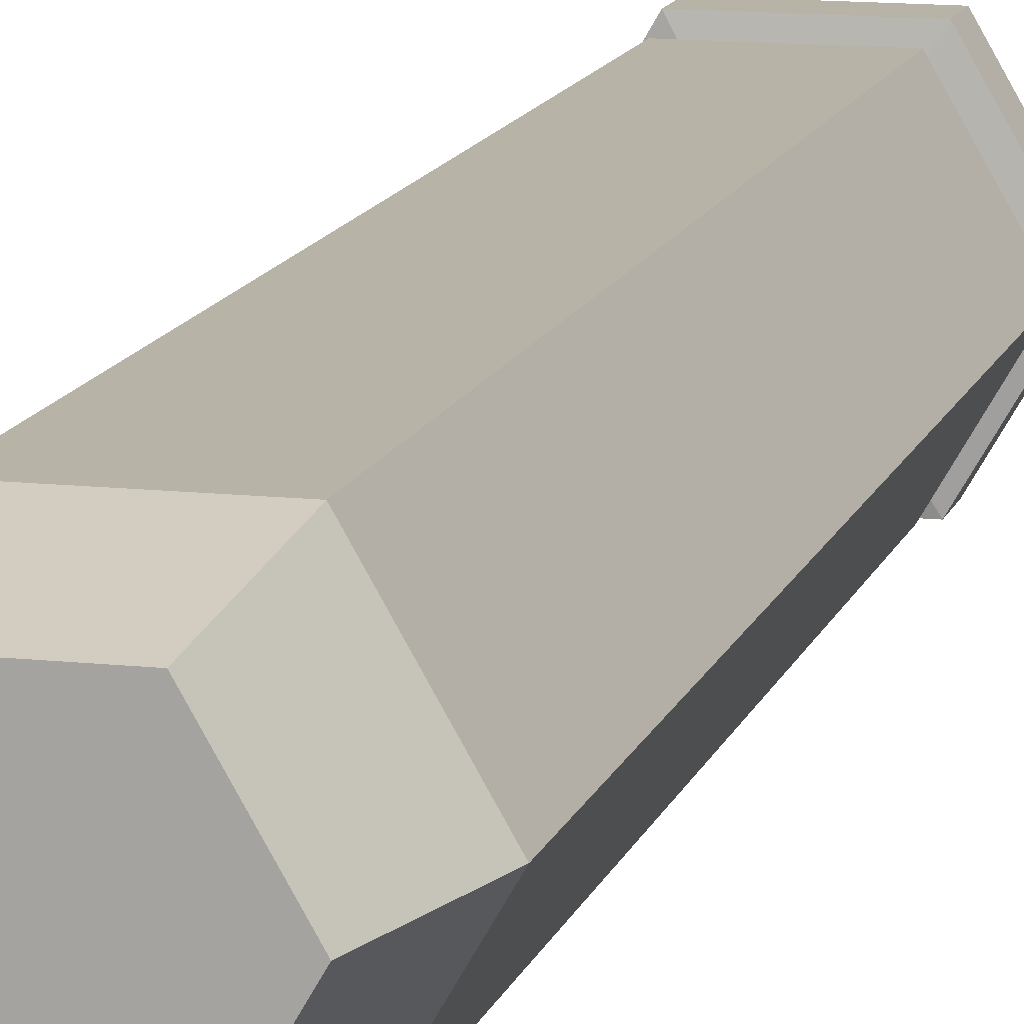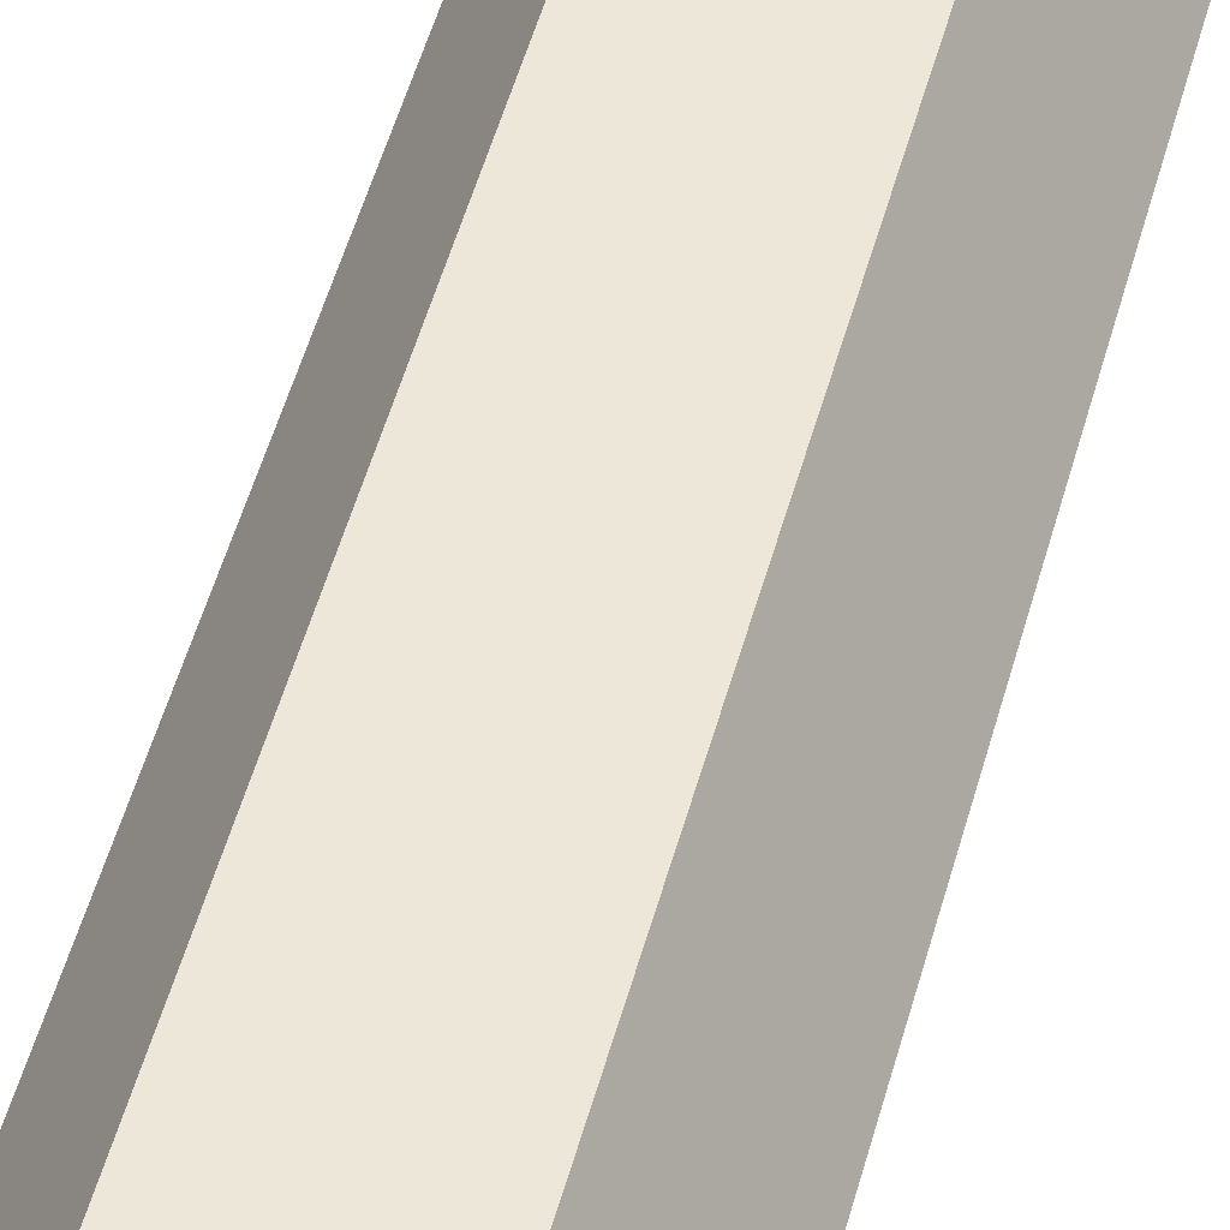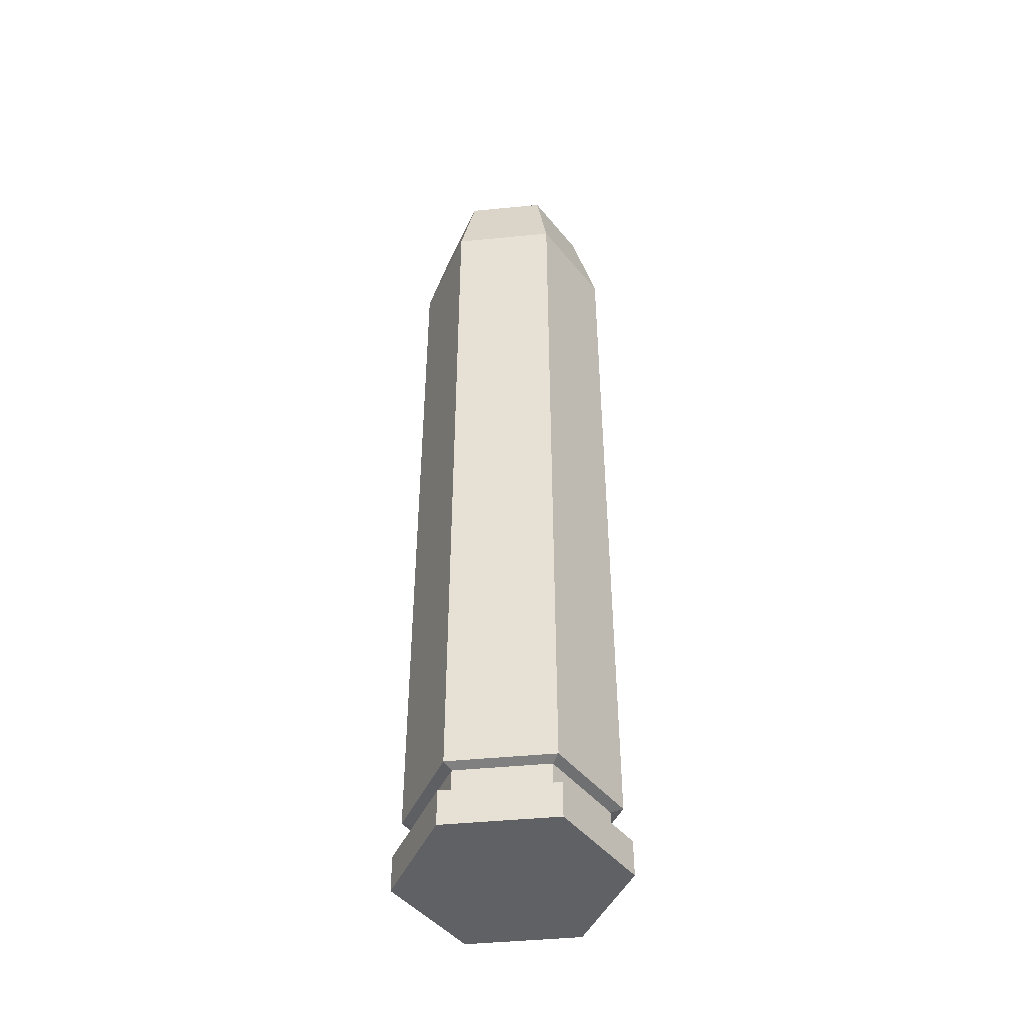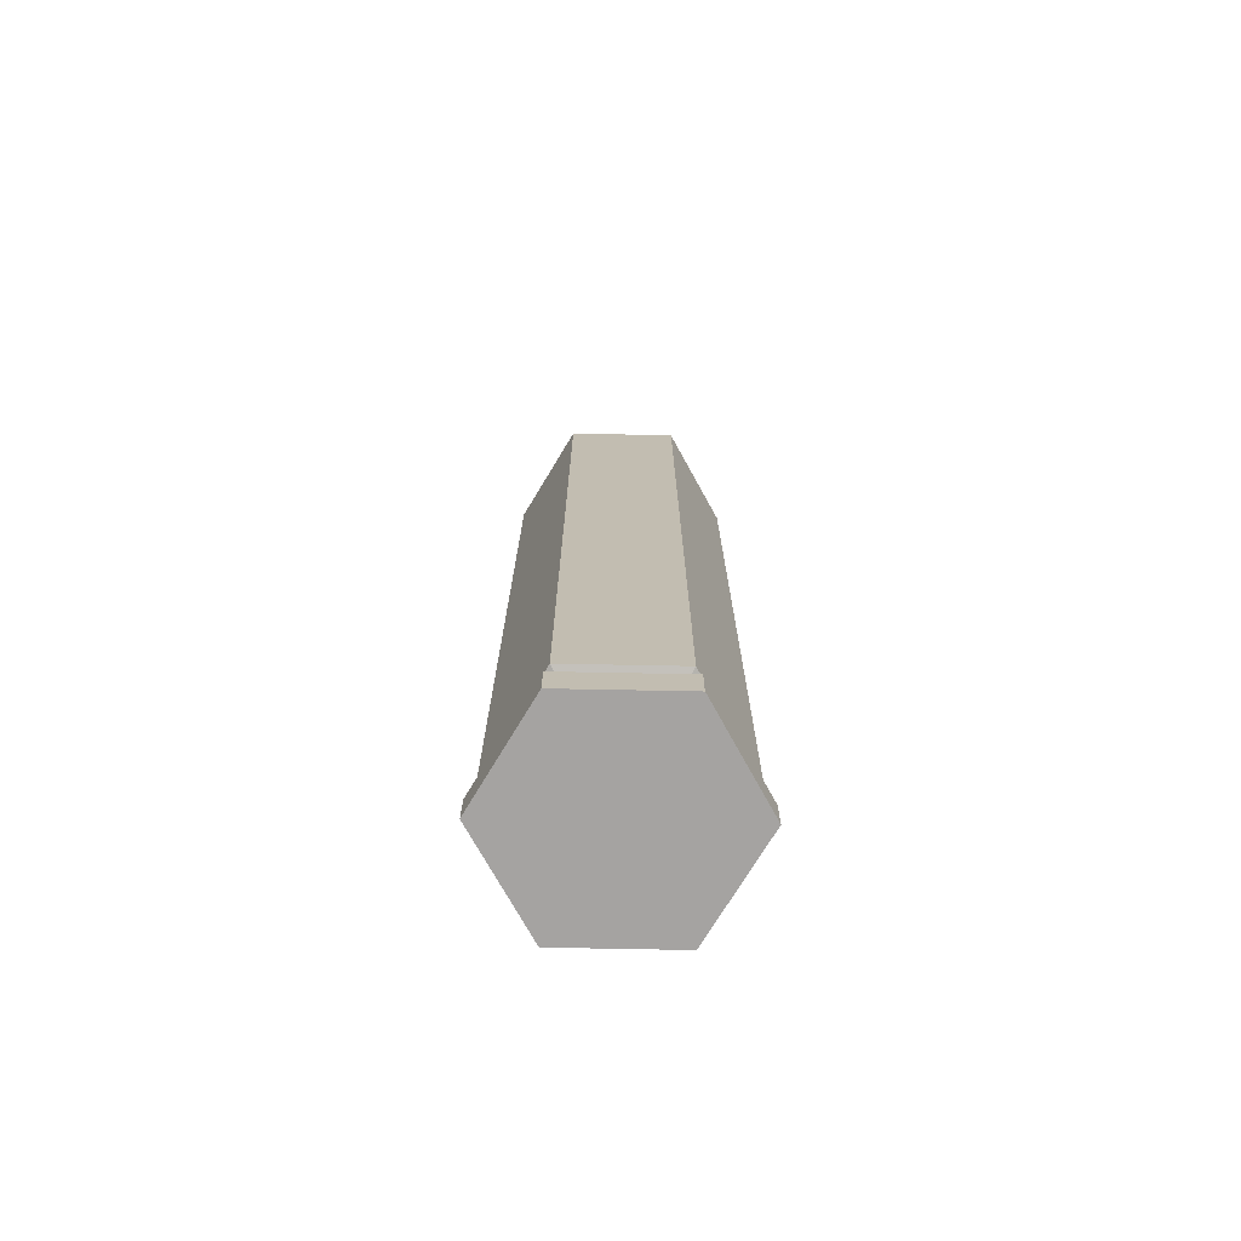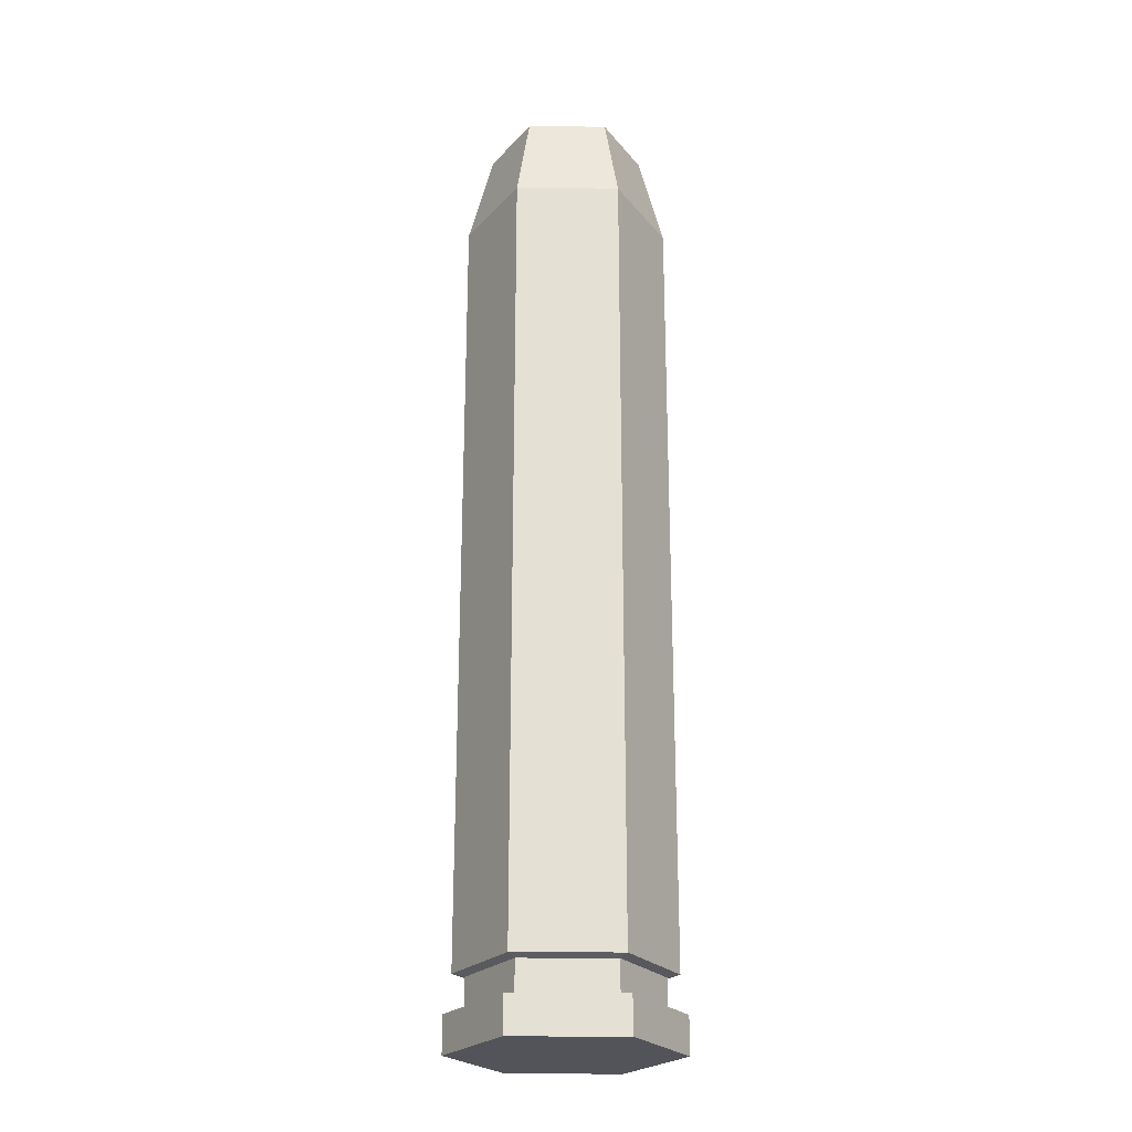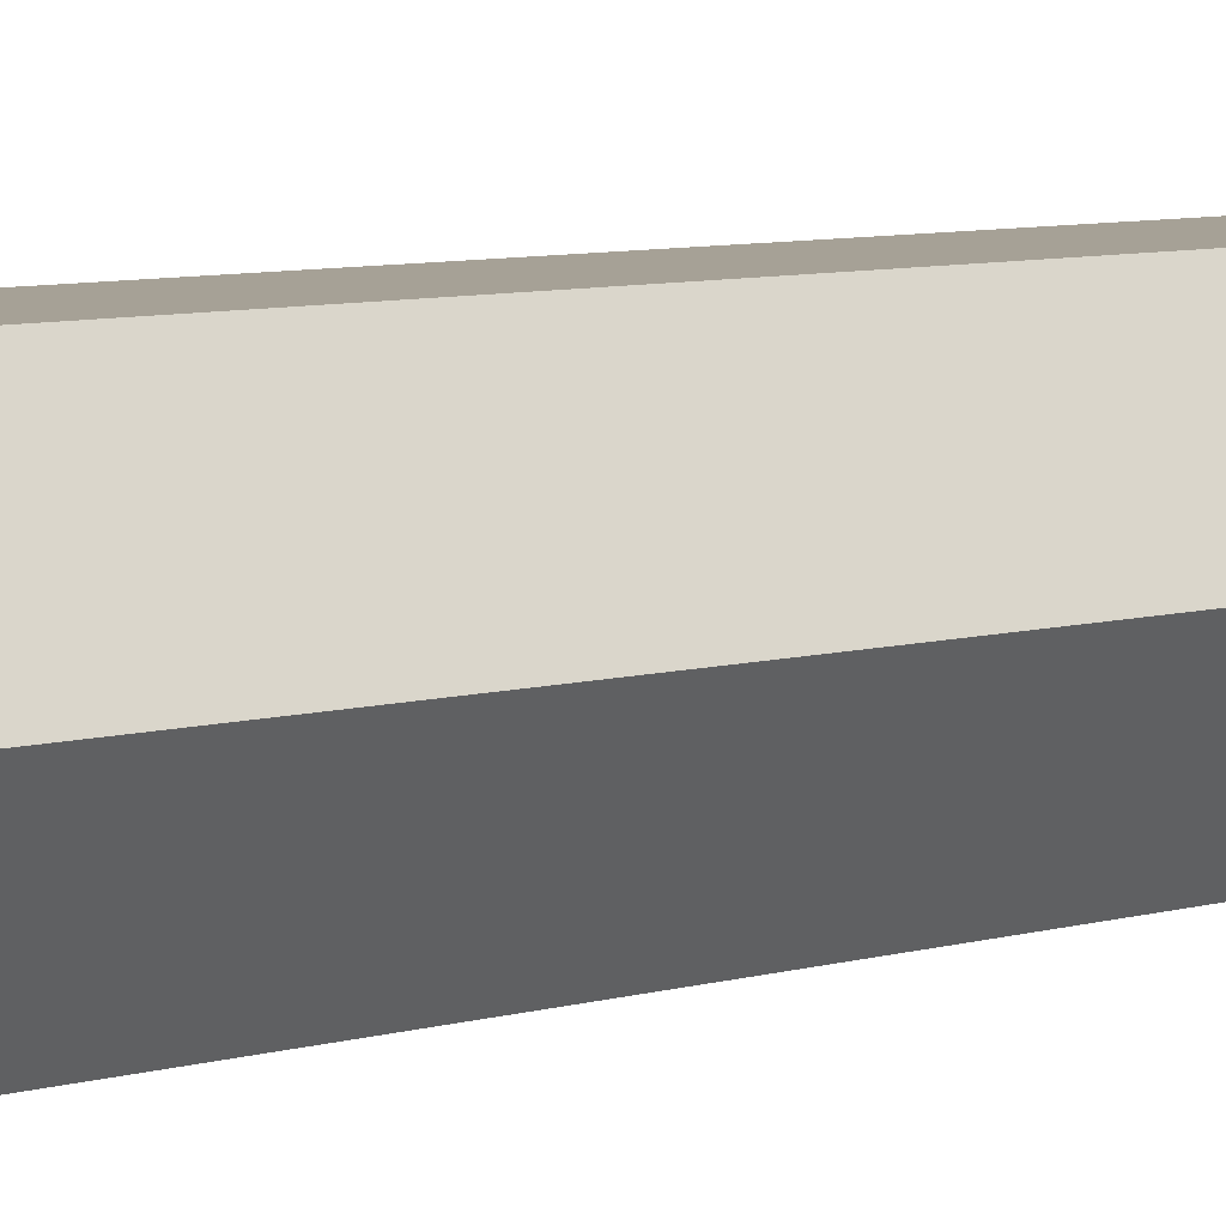
<metadata>
{"format":"obj","ext":"obj","renderer":"f3d","projection":"perspective","resolution":1024,"background":"white","views":[{"elev":12.7,"azim":14.5,"up":"+Y"},{"elev":49.6,"azim":-165.3,"up":"+Y"},{"elev":-45.5,"azim":66.4,"up":"+Z"},{"elev":-73.1,"azim":-1.1,"up":"+Z"},{"elev":-23.8,"azim":179.0,"up":"+Z"},{"elev":6.2,"azim":-134.6,"up":"+Y"}]}
</metadata>
<code>
g SM_Wep_Pistol_Revolver_Bullet_05
v -0.002282 0.003952 0.02745
v 0.002282 0.003952 0.02745
v 0.004563 2.63e-08 0.02745
v 0.002282 -0.003952 0.02745
v -0.002282 -0.003952 0.02745
v -0.004563 2.63e-08 0.02745
v -0.003186 0.005519 -0.02745
v 0.003186 0.005519 -0.02745
v 0.006373 2.63e-08 -0.02745
v 0.003186 -0.005519 -0.02745
v -0.003186 -0.005519 -0.02745
v -0.006373 2.63e-08 -0.02745
v 2.086e-09 2.63e-08 0.02745
v 0.006373 2.63e-08 -0.02534
v 0.003186 -0.005519 -0.02534
v -0.003186 -0.005519 -0.02534
v -0.006373 2.63e-08 -0.02534
v -0.003186 0.005519 -0.02534
v 0.003186 0.005519 -0.02534
v 0.005971 2.63e-08 -0.02325
v 0.002986 -0.005171 -0.02325
v -0.002986 -0.005171 -0.02325
v -0.005971 2.63e-08 -0.02325
v -0.002986 0.005171 -0.02325
v 0.002986 0.005171 -0.02325
v 0.005274 2.63e-08 -0.02341
v 0.002637 -0.004567 -0.02341
v 0.002637 -0.004567 -0.02518
v 0.005274 2.63e-08 -0.02518
v -0.002637 -0.004567 -0.02341
v -0.002637 -0.004567 -0.02518
v -0.005274 2.63e-08 -0.02341
v -0.005274 2.63e-08 -0.02518
v -0.002637 0.004567 -0.02341
v -0.002637 0.004567 -0.02518
v 0.002637 0.004567 -0.02341
v 0.002637 0.004567 -0.02518
v 0.005971 2.63e-08 0.02212
v 0.002986 -0.005171 0.02212
v -0.002986 -0.005171 0.02212
v -0.005971 2.63e-08 0.02212
v -0.002986 0.005171 0.02212
v 0.002986 0.005171 0.02212
v -0.001589 0.002752 -0.02745
v 0.001589 0.002752 -0.02745
v 2.086e-09 -1.184e-08 -0.02745
v 0.003178 -1.184e-08 -0.02745
v 0.001589 -0.002752 -0.02745
v -0.001589 -0.002752 -0.02745
v -0.003178 -1.184e-08 -0.02745
v 0.003186 0.005519 -0.02534
v 0.003186 0.005519 -0.02745
v 0.006373 2.63e-08 -0.02534
v 0.006373 2.63e-08 -0.02745
v 0.003186 -0.005519 -0.02534
v 0.003186 -0.005519 -0.02745
v -0.003186 -0.005519 -0.02534
v -0.003186 -0.005519 -0.02745
v -0.006373 2.63e-08 -0.02534
v -0.006373 2.63e-08 -0.02745
v -0.003186 0.005519 -0.02745
v -0.003186 0.005519 -0.02534
v 0.002637 -0.004567 -0.02341
v 0.002637 -0.004567 -0.02518
v -0.002637 -0.004567 -0.02341
v -0.002637 -0.004567 -0.02518
v -0.005274 2.63e-08 -0.02341
v -0.005274 2.63e-08 -0.02518
v -0.002637 0.004567 -0.02341
v -0.002637 0.004567 -0.02518
v 0.002637 0.004567 -0.02341
v 0.002637 0.004567 -0.02518
v 0.005274 2.63e-08 -0.02518
v 0.005274 2.63e-08 -0.02341
v 0.002986 -0.005171 0.02212
v 0.002986 -0.005171 -0.02325
v -0.002986 -0.005171 0.02212
v -0.002986 -0.005171 -0.02325
v -0.005971 2.63e-08 0.02212
v -0.005971 2.63e-08 -0.02325
v -0.002986 0.005171 0.02212
v -0.002986 0.005171 -0.02325
v 0.002986 0.005171 0.02212
v 0.002986 0.005171 -0.02325
v 0.005971 2.63e-08 -0.02325
v 0.005971 2.63e-08 0.02212
v 0.005971 2.63e-08 -0.02325
v 0.005274 2.63e-08 -0.02341
v 0.002637 -0.004567 -0.02341
v 0.002986 -0.005171 -0.02325
v 0.003186 -0.005519 -0.02534
v 0.002637 -0.004567 -0.02518
v 0.005274 2.63e-08 -0.02518
v 0.006373 2.63e-08 -0.02534
v 0.002986 -0.005171 -0.02325
v 0.002637 -0.004567 -0.02341
v -0.002637 -0.004567 -0.02341
v -0.002986 -0.005171 -0.02325
v -0.003186 -0.005519 -0.02534
v -0.002637 -0.004567 -0.02518
v 0.002637 -0.004567 -0.02518
v 0.003186 -0.005519 -0.02534
v -0.002986 -0.005171 -0.02325
v -0.002637 -0.004567 -0.02341
v -0.005274 2.63e-08 -0.02341
v -0.005971 2.63e-08 -0.02325
v -0.006373 2.63e-08 -0.02534
v -0.005274 2.63e-08 -0.02518
v -0.002637 -0.004567 -0.02518
v -0.003186 -0.005519 -0.02534
v -0.005971 2.63e-08 -0.02325
v -0.005274 2.63e-08 -0.02341
v -0.002637 0.004567 -0.02341
v -0.002986 0.005171 -0.02325
v -0.003186 0.005519 -0.02534
v -0.002637 0.004567 -0.02518
v -0.005274 2.63e-08 -0.02518
v -0.006373 2.63e-08 -0.02534
v -0.002986 0.005171 -0.02325
v -0.002637 0.004567 -0.02341
v 0.002637 0.004567 -0.02341
v 0.002986 0.005171 -0.02325
v 0.003186 0.005519 -0.02534
v 0.002637 0.004567 -0.02518
v -0.002637 0.004567 -0.02518
v -0.003186 0.005519 -0.02534
v 0.002986 0.005171 -0.02325
v 0.002637 0.004567 -0.02341
v 0.005274 2.63e-08 -0.02341
v 0.005971 2.63e-08 -0.02325
v 0.006373 2.63e-08 -0.02534
v 0.005274 2.63e-08 -0.02518
v 0.002637 0.004567 -0.02518
v 0.003186 0.005519 -0.02534
v 0.004563 2.63e-08 0.02745
v 0.005971 2.63e-08 0.02212
v 0.002986 -0.005171 0.02212
v 0.002282 -0.003952 0.02745
v 0.002282 -0.003952 0.02745
v 0.002986 -0.005171 0.02212
v -0.002986 -0.005171 0.02212
v -0.002282 -0.003952 0.02745
v -0.002282 -0.003952 0.02745
v -0.002986 -0.005171 0.02212
v -0.005971 2.63e-08 0.02212
v -0.004563 2.63e-08 0.02745
v -0.004563 2.63e-08 0.02745
v -0.005971 2.63e-08 0.02212
v -0.002986 0.005171 0.02212
v -0.002282 0.003952 0.02745
v -0.002282 0.003952 0.02745
v -0.002986 0.005171 0.02212
v 0.002986 0.005171 0.02212
v 0.002282 0.003952 0.02745
v 0.002282 0.003952 0.02745
v 0.002986 0.005171 0.02212
v 0.005971 2.63e-08 0.02212
v 0.004563 2.63e-08 0.02745
v -0.003186 0.005519 -0.02745
v -0.001589 0.002752 -0.02745
v 0.001589 0.002752 -0.02745
v 0.003186 0.005519 -0.02745
v 0.003178 -1.184e-08 -0.02745
v 0.006373 2.63e-08 -0.02745
v 0.001589 -0.002752 -0.02745
v 0.003186 -0.005519 -0.02745
v -0.001589 -0.002752 -0.02745
v -0.003186 -0.005519 -0.02745
v -0.003178 -1.184e-08 -0.02745
v -0.006373 2.63e-08 -0.02745
g SM_Wep_Pistol_Revolver_Bullet_05_0
f 8 7 18
f 19 8 18
f 9 52 51
f 14 9 51
f 10 54 53
f 15 10 53
f 11 56 55
f 16 11 55
f 12 58 57
f 17 12 57
f 61 60 59
f 62 61 59
f 28 29 26
f 27 28 26
f 31 64 63
f 30 31 63
f 33 66 65
f 32 33 65
f 35 68 67
f 34 35 67
f 37 70 69
f 36 37 69
f 73 72 71
f 74 73 71
f 21 20 38
f 39 21 38
f 22 76 75
f 40 22 75
f 23 78 77
f 41 23 77
f 24 80 79
f 42 24 79
f 25 82 81
f 43 25 81
f 85 84 83
f 86 85 83
f 89 88 87
f 90 89 87
f 93 92 91
f 94 93 91
f 97 96 95
f 98 97 95
f 101 100 99
f 102 101 99
f 105 104 103
f 106 105 103
f 109 108 107
f 110 109 107
f 113 112 111
f 114 113 111
f 117 116 115
f 118 117 115
f 121 120 119
f 122 121 119
f 125 124 123
f 126 125 123
f 129 128 127
f 130 129 127
f 133 132 131
f 134 133 131
f 137 136 135
f 138 137 135
f 141 140 139
f 142 141 139
f 145 144 143
f 146 145 143
f 149 148 147
f 150 149 147
f 153 152 151
f 154 153 151
f 157 156 155
f 158 157 155
f 1 13 2
f 2 13 3
f 6 13 1
f 3 13 4
f 5 13 6
f 4 13 5
f 45 46 44
f 44 46 50
f 47 46 45
f 50 46 49
f 48 46 47
f 49 46 48
f 161 160 159
f 162 161 159
f 159 160 170
f 163 161 162
f 160 169 170
f 164 163 162
f 170 169 168
f 165 163 164
f 169 167 168
f 166 165 164
f 168 167 166
f 167 165 166

</code>
